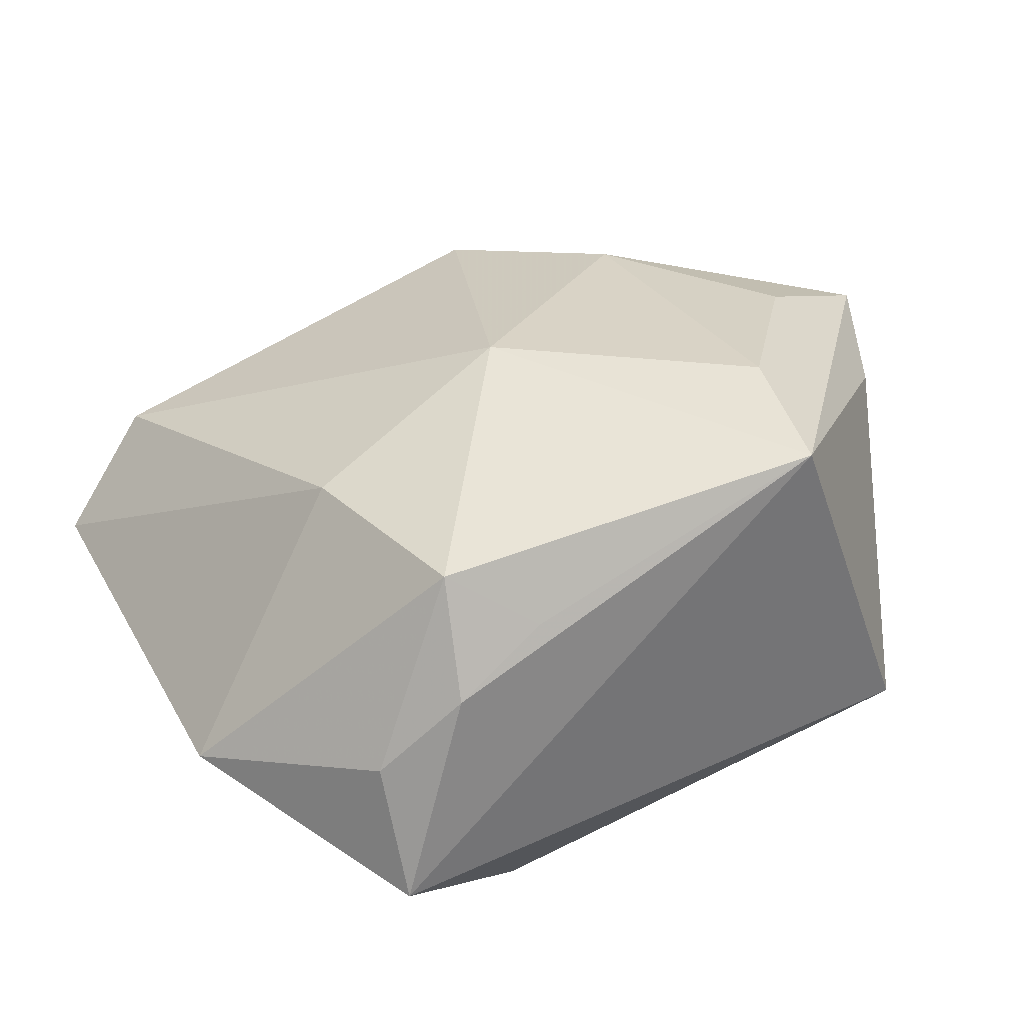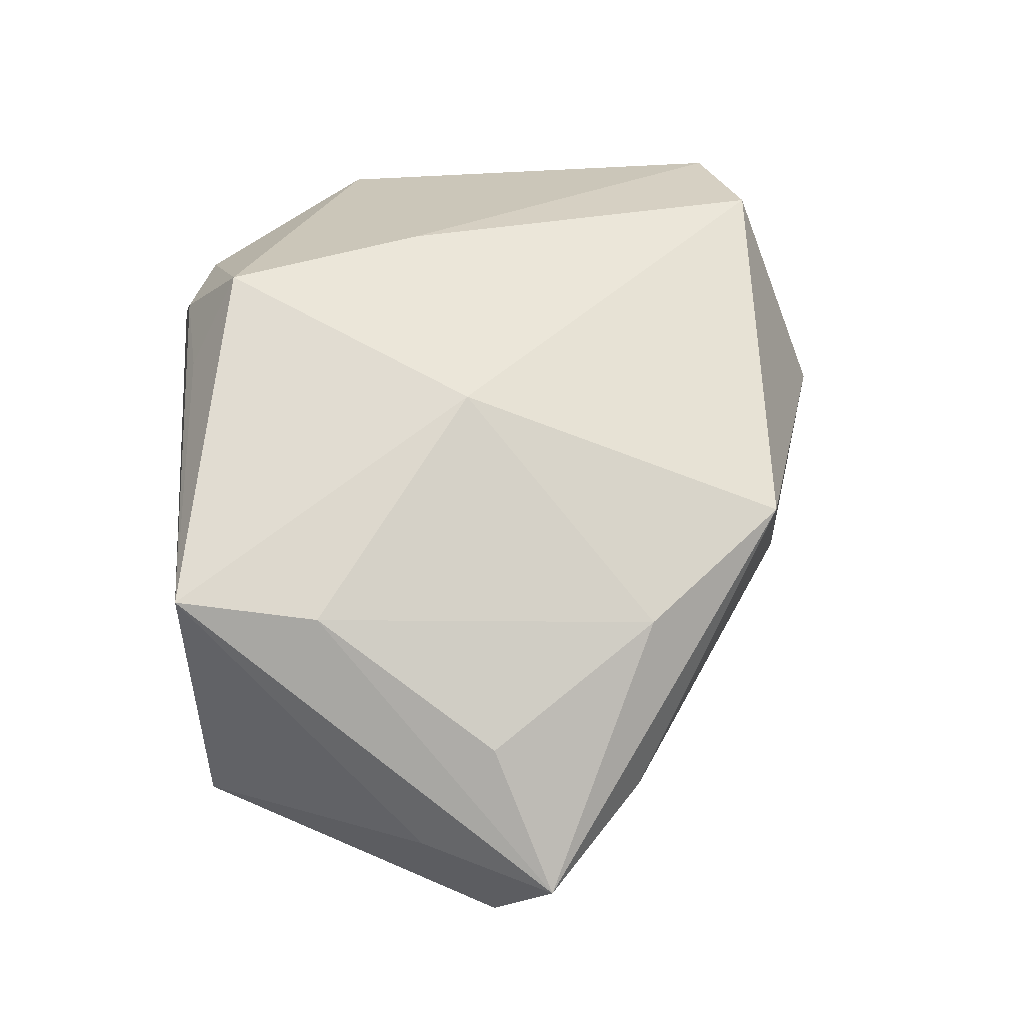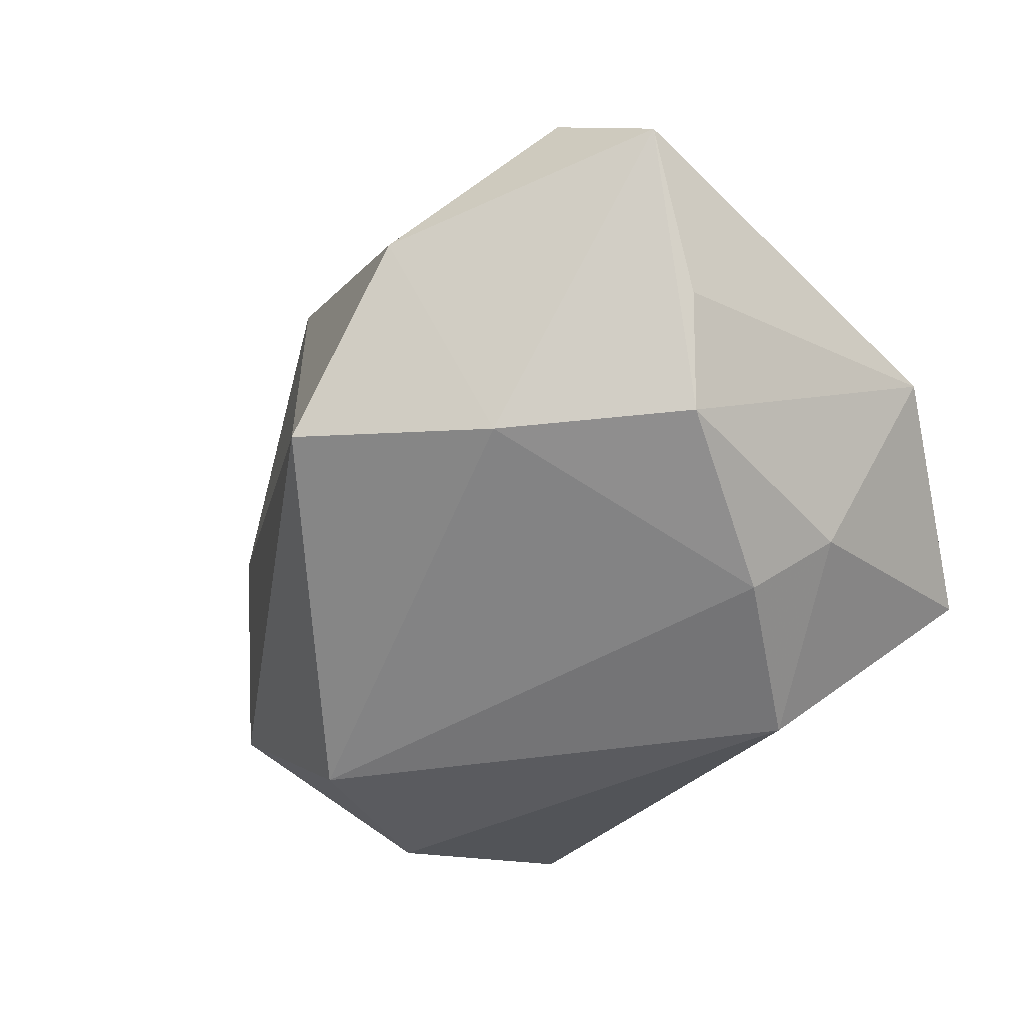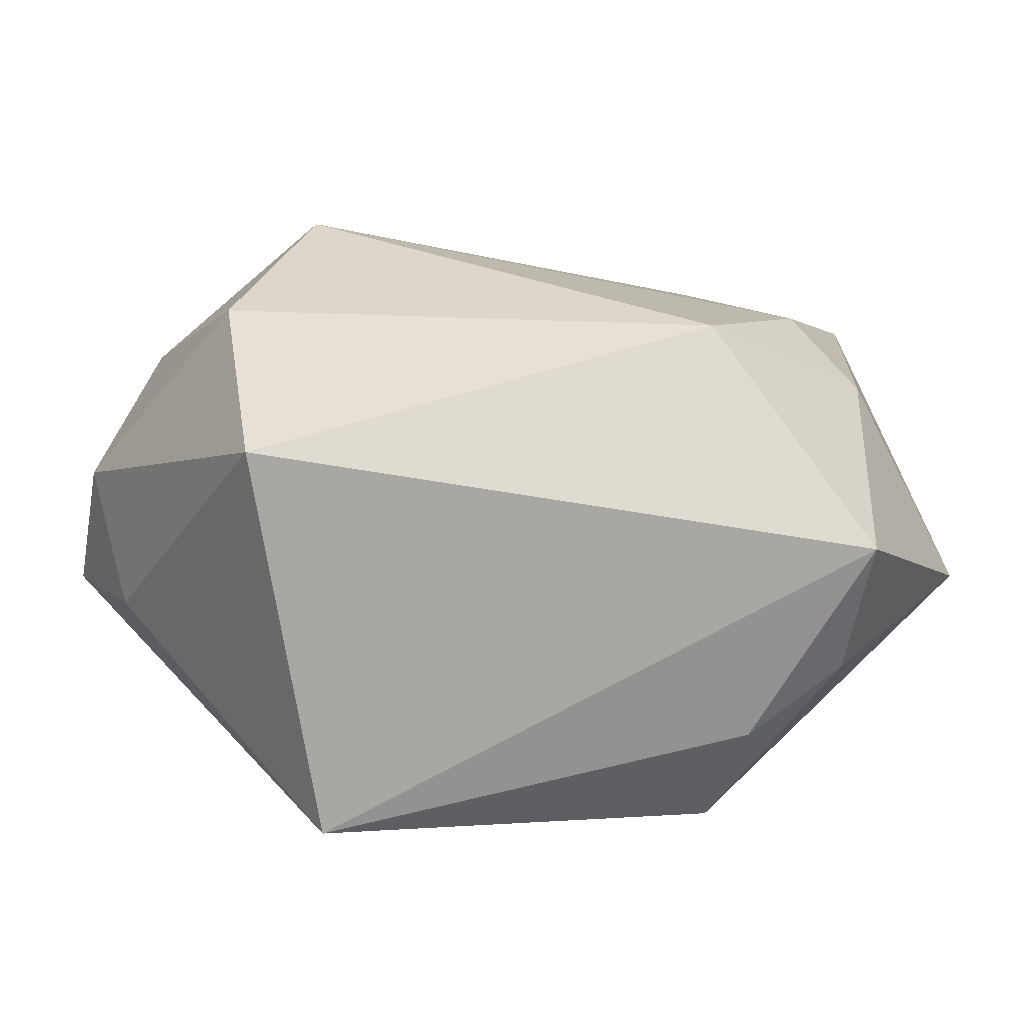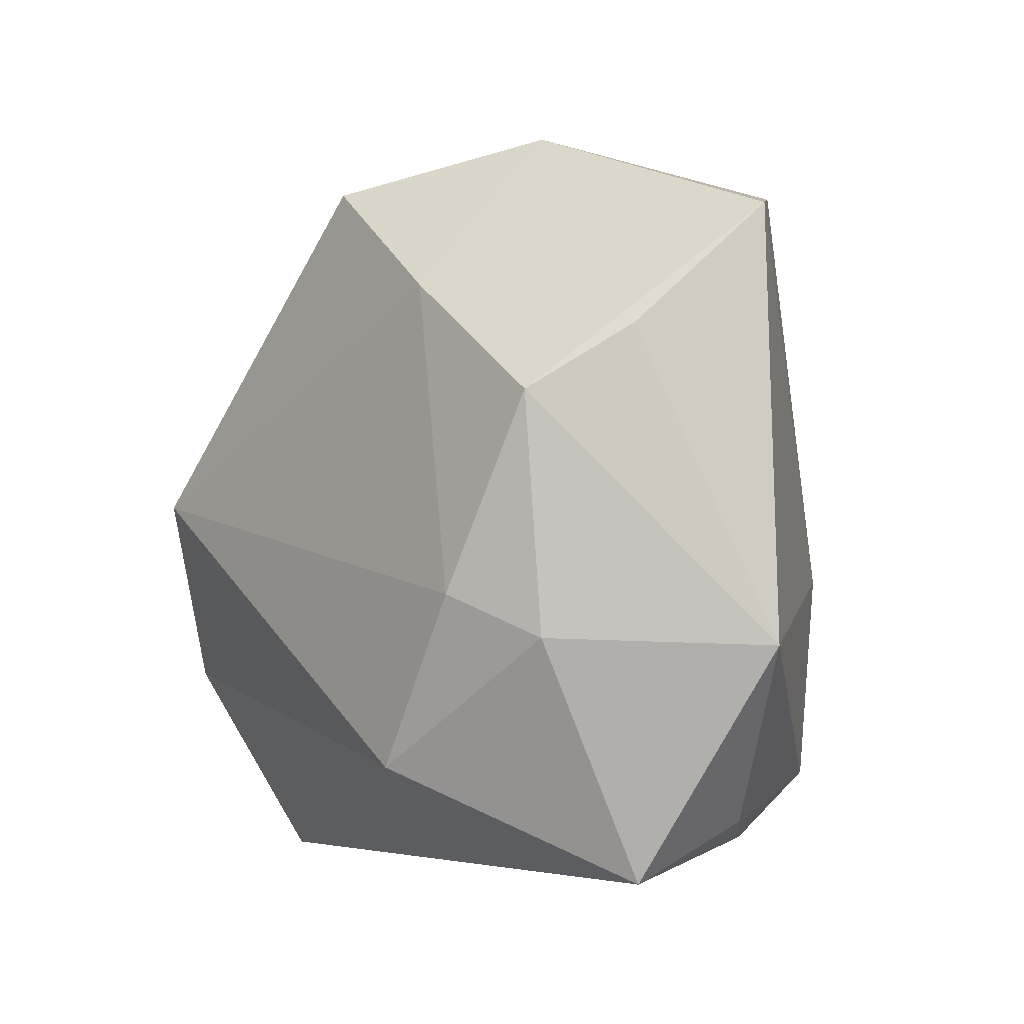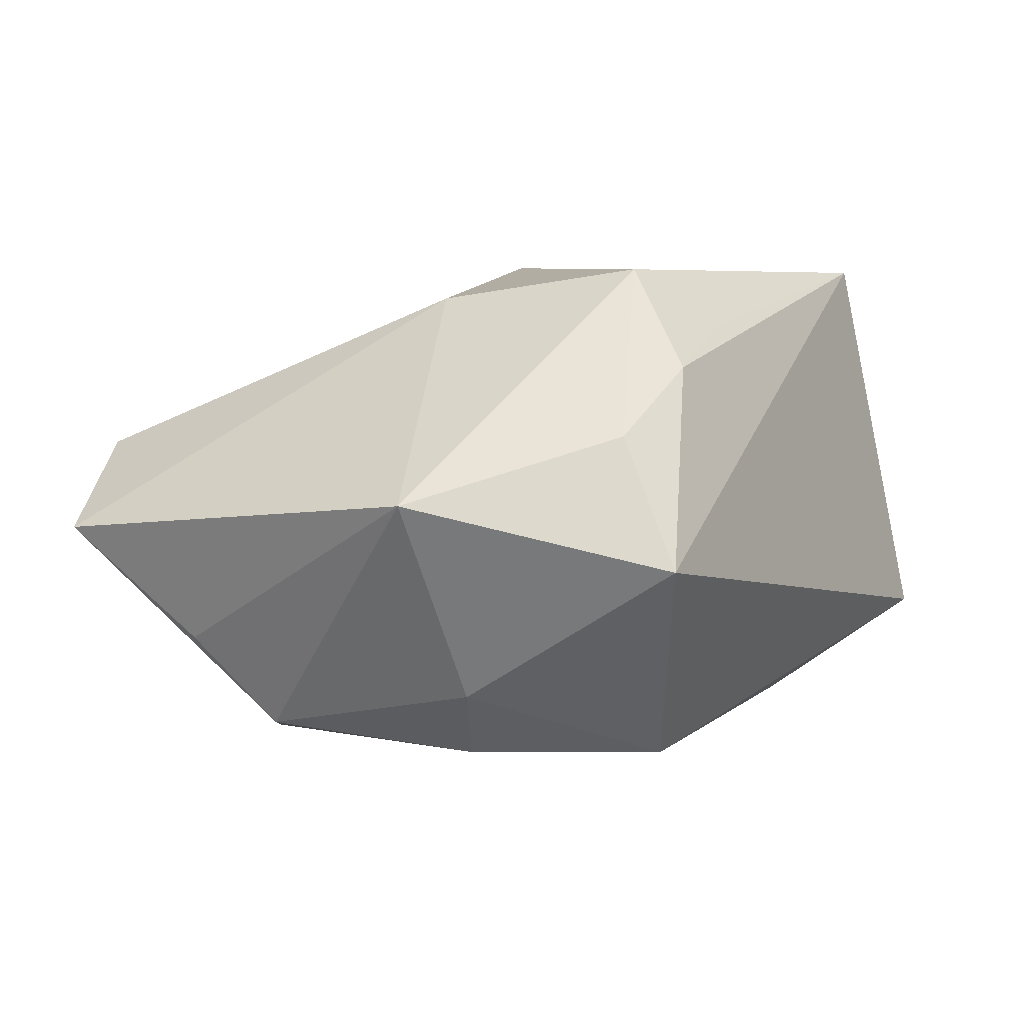
<metadata>
{"format":"obj","ext":"obj","renderer":"f3d","projection":"perspective","resolution":1024,"background":"white","views":[{"elev":38.8,"azim":-29.3,"up":"+Z"},{"elev":73.7,"azim":84.5,"up":"+Z"},{"elev":-56.3,"azim":-138.3,"up":"+Z"},{"elev":-77.1,"azim":170.1,"up":"+Y"},{"elev":-3.3,"azim":-128.5,"up":"+Y"},{"elev":-6.1,"azim":-59.2,"up":"+Z"}]}
</metadata>
<code>
v -0.02885 0.01267 -0.02165
v 0.03394 0.01379 0.01127
v 0.04448 0.003919 0.01562
v -0.03411 0.01865 -0.01349
v -0.02179 -0.02825 0.01072
v 0.0201 0.01618 0.02179
v -0.02134 -0.005125 -0.02456
v 0.02624 0.004704 -0.02456
v 0.02688 -0.03097 -0.007951
v 0.03975 0.00503 -0.008342
v -0.002976 0.0001702 0.02681
v 0.03825 -0.008246 0.01407
v -0.02847 -0.009 -0.01948
v 0.002415 0.03472 -0.0195
v -0.01223 -0.02075 -0.02456
v -0.01313 -0.02756 0.01604
v 0.01805 -0.01599 0.02704
v -0.02355 -0.003452 0.01948
v -0.01344 0.02367 -0.02172
v -0.03924 0.02979 -0.002577
v -0.02981 0.03263 0.007207
v -0.02021 -0.02238 0.02089
v -0.01375 0.03919 -0.007334
v 0.01487 -0.02941 0.02635
v -0.02915 -0.03097 -0.00888
v -0.0411 -0.009646 -0.002932
v -0.02926 -0.02596 0.003556
v 0.008903 0.03009 0.01823
v 0.03196 -0.01276 -0.01715
v 0.03125 -0.0003912 0.02212
v 0.044 -0.001755 0.003144
f 9 24 25
f 11 28 21
f 21 18 11
f 20 18 21
f 6 28 11
f 26 18 20
f 18 26 22
f 22 24 11
f 11 18 22
f 15 9 25
f 19 1 20
f 19 14 8
f 20 21 23
f 23 19 20
f 14 19 23
f 23 21 28
f 28 14 23
f 28 6 3
f 25 26 13
f 13 26 1
f 13 15 25
f 20 1 4
f 4 26 20
f 1 26 4
f 25 24 5
f 24 9 12
f 12 3 24
f 24 3 17
f 11 24 17
f 17 6 11
f 31 12 9
f 3 12 31
f 2 14 28
f 28 3 2
f 7 13 1
f 15 13 7
f 1 19 7
f 7 19 8
f 8 15 7
f 24 22 16
f 16 5 24
f 22 5 16
f 27 22 26
f 27 5 22
f 27 26 25
f 25 5 27
f 30 3 6
f 6 17 30
f 30 17 3
f 29 31 9
f 29 15 8
f 9 15 29
f 10 29 8
f 31 29 10
f 8 14 10
f 3 31 10
f 14 2 10
f 10 2 3

</code>
